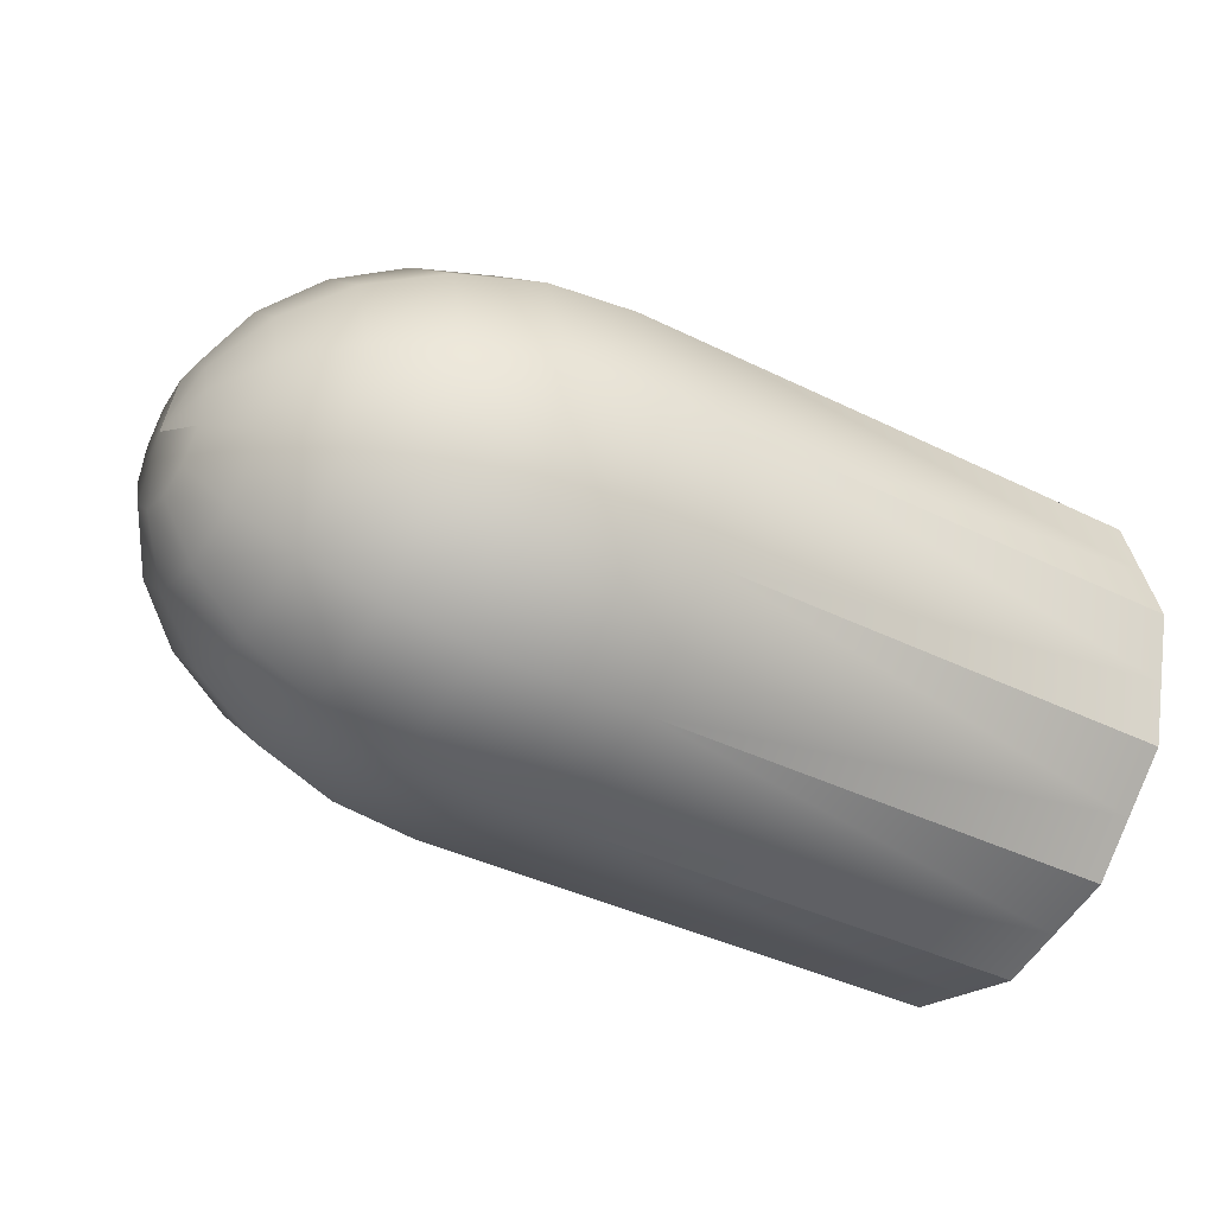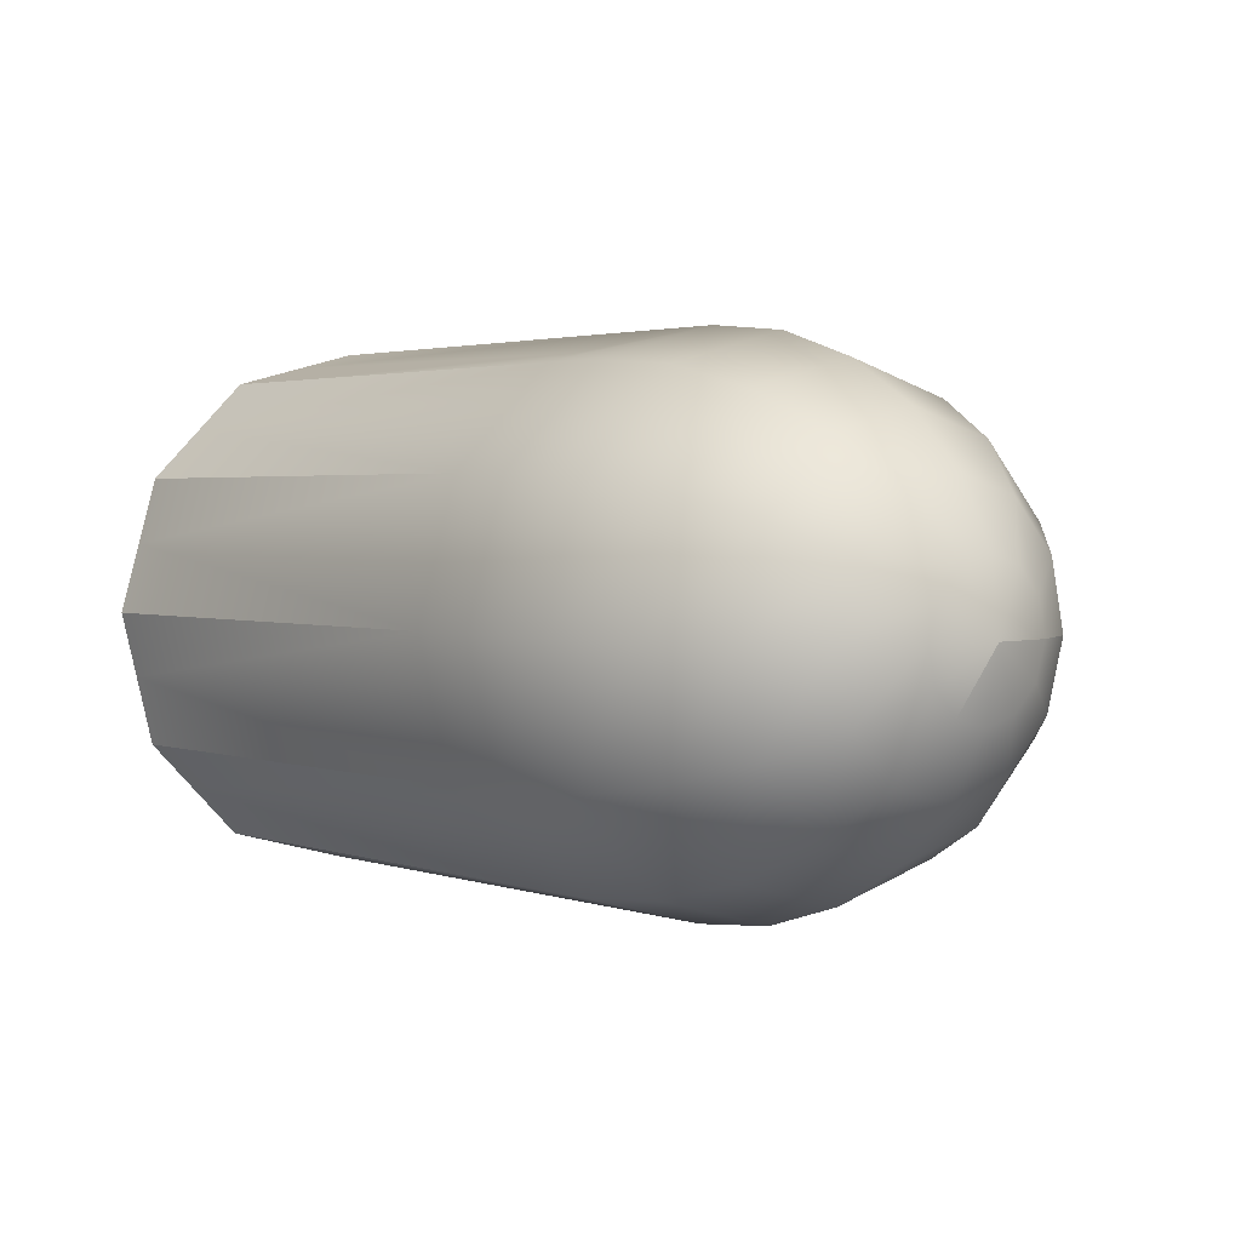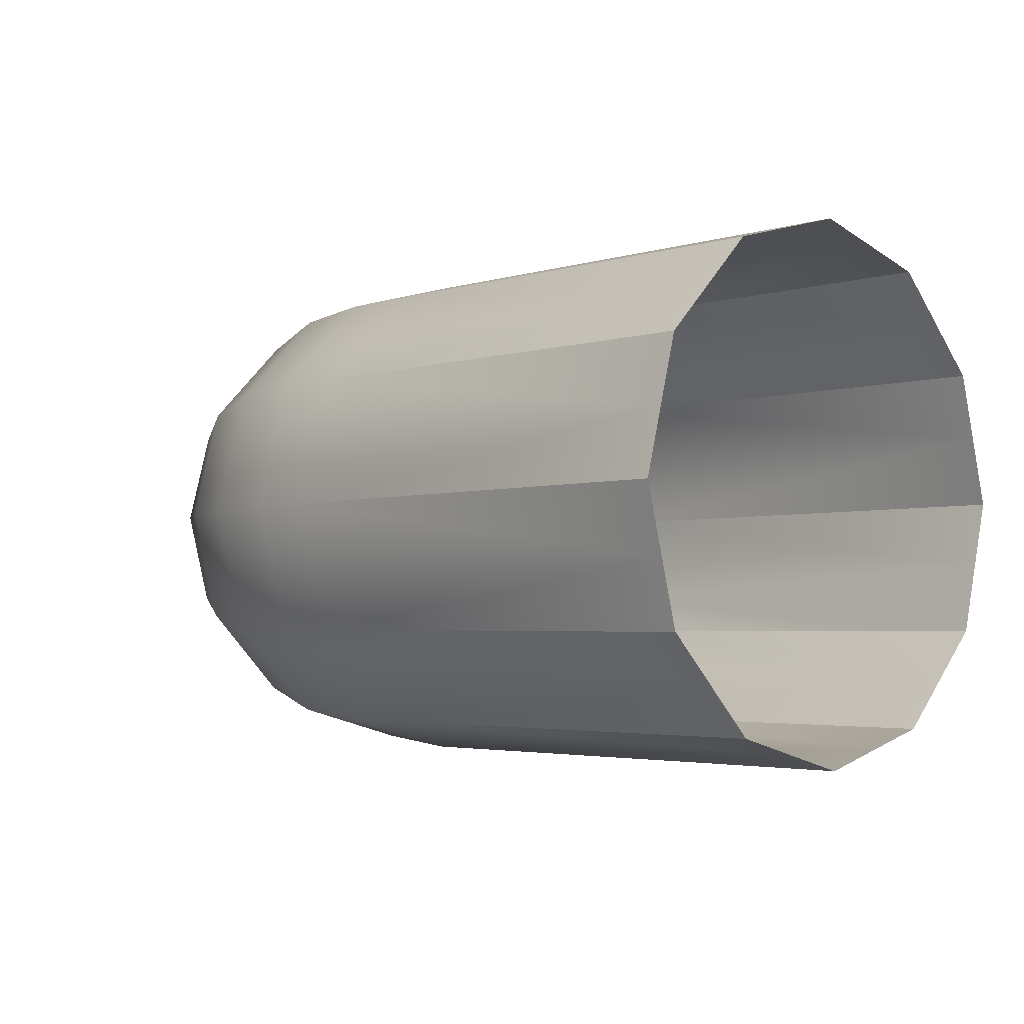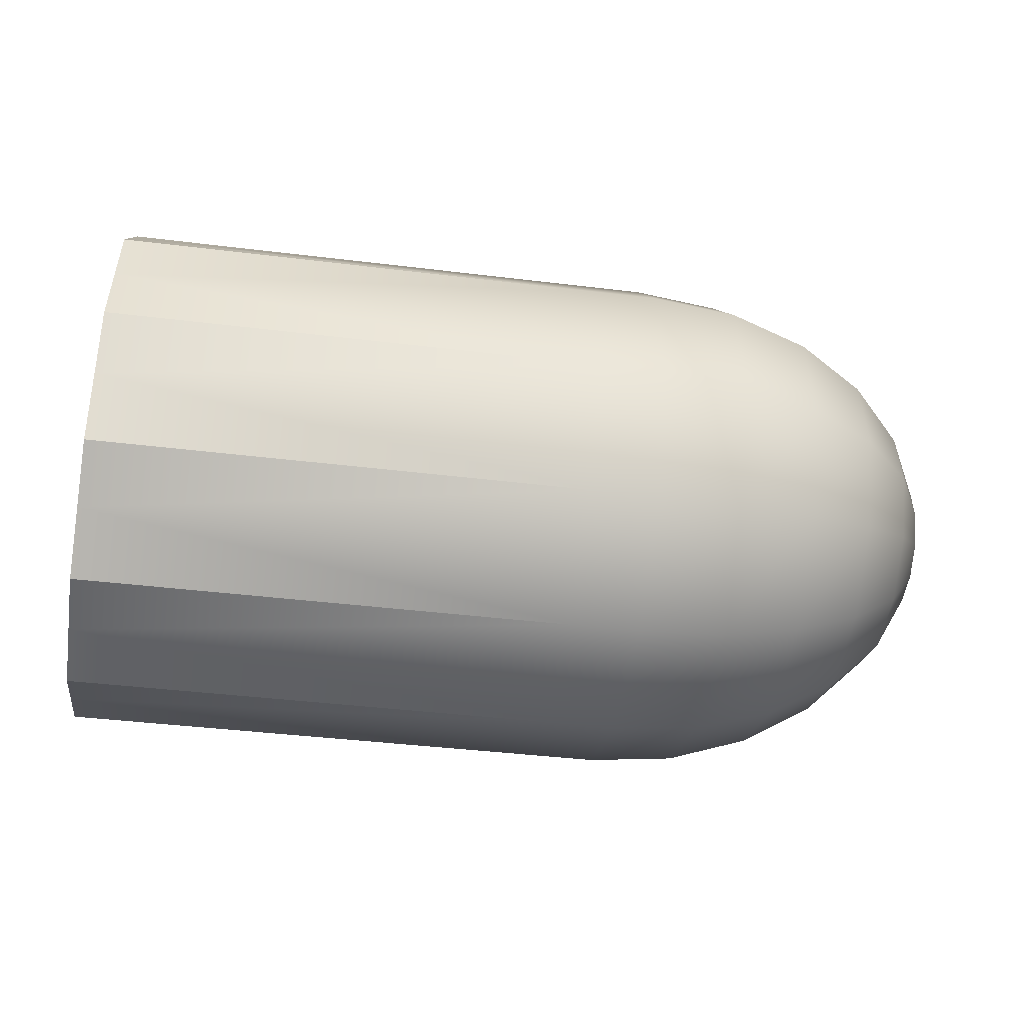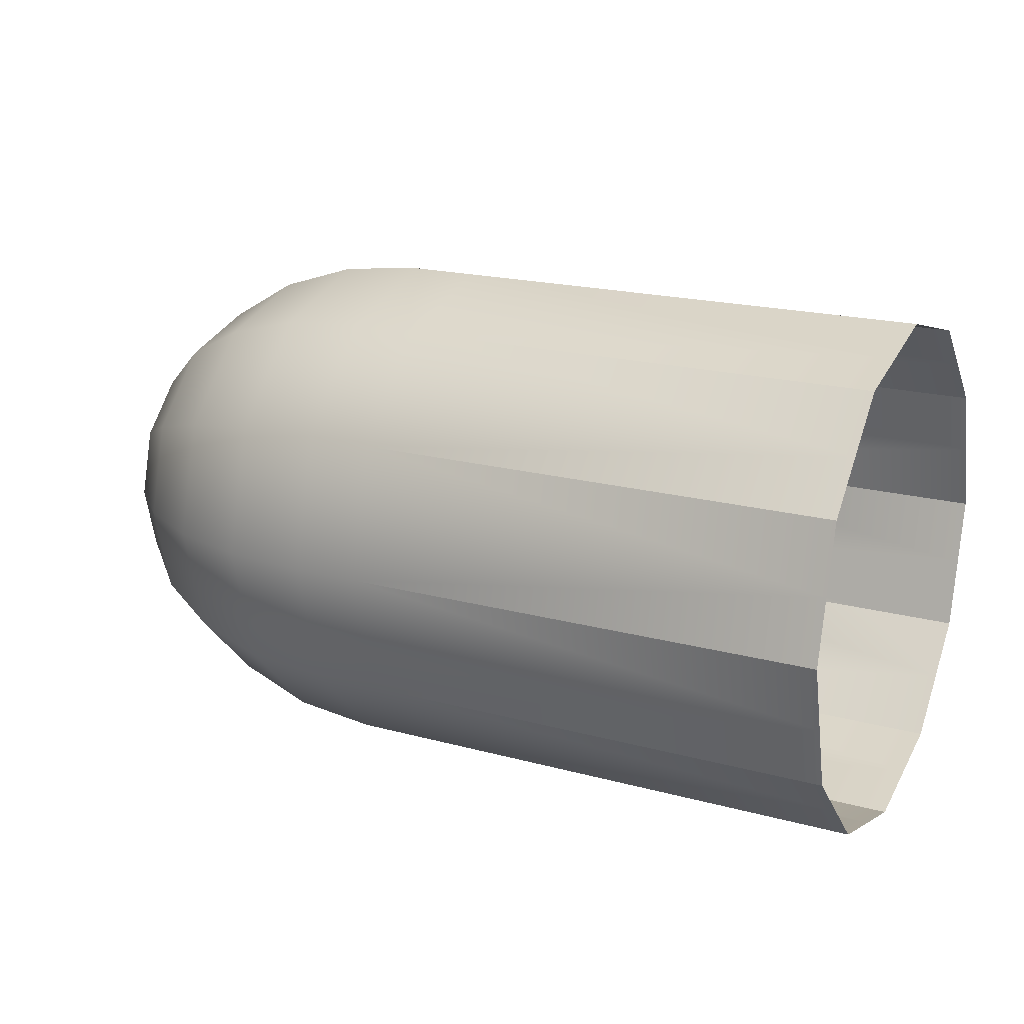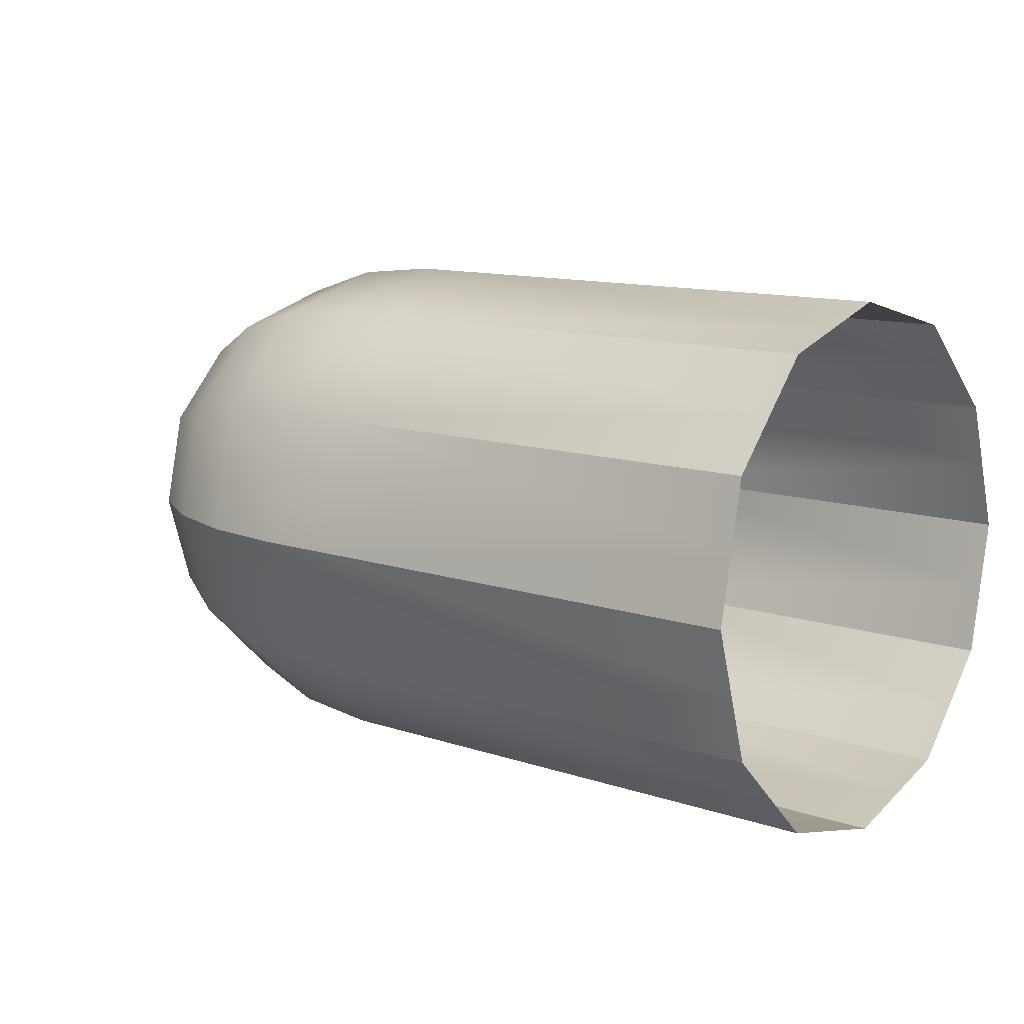
<metadata>
{"format":"obj","ext":"obj","renderer":"f3d","projection":"perspective","resolution":1024,"background":"white","views":[{"elev":-39.4,"azim":-31.2,"up":"+Z"},{"elev":1.9,"azim":-130.6,"up":"+Y"},{"elev":-3.2,"azim":47.1,"up":"+Z"},{"elev":-36.3,"azim":171.2,"up":"+Y"},{"elev":18.8,"azim":28.2,"up":"+Z"},{"elev":12.7,"azim":38.6,"up":"+Y"}]}
</metadata>
<code>
g default1
v 0.4748 0.0167 -0.2372
v 0.476 -0.02539 -0.07949
v 0.4711 0.1321 -0.3528
v 0.4658 0.2898 -0.3953
v 0.4606 0.4475 -0.3532
v 0.4566 0.5632 -0.2379
v 0.4551 0.6056 -0.0802
v 0.4563 0.5635 0.07755
v 0.4601 0.4482 0.1931
v 0.4653 0.2904 0.2356
v 0.4706 0.1327 0.1935
v 0.4745 0.01705 0.07818
v 0.3945 0.01602 -0.2373
v 0.3958 -0.02607 -0.07956
v 0.3908 0.1314 -0.3529
v 0.3856 0.2891 -0.3953
v 0.3803 0.4469 -0.3533
v 0.3763 0.5625 -0.2379
v 0.3748 0.6049 -0.08027
v 0.376 0.5628 0.07748
v 0.3798 0.4475 0.1931
v 0.385 0.2898 0.2355
v 0.3903 0.132 0.1934
v 0.3942 0.01637 0.07811
v 0.29 0.02446 -0.232
v 0.2912 -0.0162 -0.07966
v 0.2864 0.1359 -0.3437
v 0.2813 0.2882 -0.3847
v 0.2762 0.4406 -0.344
v 0.2724 0.5523 -0.2326
v 0.2709 0.5933 -0.08036
v 0.2721 0.5526 0.07203
v 0.2758 0.4412 0.1837
v 0.2808 0.2889 0.2247
v 0.2859 0.1365 0.184
v 0.2897 0.02479 0.07262
v 0.1919 0.05095 -0.2164
v 0.193 0.0145 -0.07979
v 0.1887 0.1508 -0.3165
v 0.1842 0.2874 -0.3533
v 0.1796 0.4241 -0.3168
v 0.1762 0.5242 -0.2169
v 0.1749 0.5609 -0.08041
v 0.176 0.5245 0.05622
v 0.1792 0.4246 0.1563
v 0.1837 0.288 0.1931
v 0.1883 0.1514 0.1566
v 0.1917 0.05125 0.05675
v 0.1071 0.0937 -0.1915
v 0.108 0.06393 -0.07992
v 0.1044 0.1753 -0.2732
v 0.1008 0.2868 -0.3032
v 0.09702 0.3983 -0.2735
v 0.09423 0.4801 -0.1919
v 0.09314 0.5101 -0.08043
v 0.09403 0.4803 0.03113
v 0.09667 0.3988 0.1129
v 0.1004 0.2873 0.1429
v 0.1041 0.1757 0.1131
v 0.1069 0.09394 0.03157
v 0.04119 0.1498 -0.1589
v 0.04182 0.1287 -0.08005
v 0.03932 0.2075 -0.2167
v 0.03671 0.2863 -0.2379
v 0.03407 0.3652 -0.2169
v 0.03209 0.423 -0.1592
v 0.03132 0.4442 -0.08041
v 0.03195 0.4232 -0.001531
v 0.03382 0.3655 0.05626
v 0.03642 0.2867 0.07748
v 0.03907 0.2078 0.05644
v 0.04104 0.15 -0.001222
v -0.000842 0.2154 -0.121
v -0.001056 0.2045 -0.08063
v -0.00181 0.2452 -0.1509
v -0.003158 0.2861 -0.1619
v -0.005065 0.3269 -0.1515
v -0.006627 0.3568 -0.1221
v -0.007028 0.3678 -0.08128
v -0.006701 0.3569 -0.04045
v -0.005734 0.327 -0.01053
v -0.004221 0.2862 0.000678
v -0.003018 0.2454 -0.01044
v -0.001996 0.2155 -0.04029
v -0.01756 0.286 -0.08097
v 0.4562 0.5755 -0.192
v 0.9261 0.5671 -0.2374
v 1.057 0.2954 0.2361
v 1.06 0.2142 0.2144
v 1.062 0.1377 0.194
v 1.064 0.07806 0.1346
v 1.065 0.02204 0.07871
v 1.066 0.000147 -0.002615
v 1.067 -0.0204 -0.07895
v 1.066 0.001314 -0.1603
v 1.065 0.02169 -0.2367
v 1.064 0.08119 -0.2963
v 1.062 0.137 -0.3523
v 1.059 0.2183 -0.3742
v 1.057 0.2947 -0.3947
v 1.054 0.3761 -0.373
v 1.051 0.4525 -0.3527
v 1.049 0.5122 -0.2932
v 1.047 0.5681 -0.2373
v 1.046 0.59 -0.156
v 1.046 0.6106 -0.07967
v 1.046 0.5889 0.001704
v 1.047 0.5685 0.07809
v 1.049 0.509 0.1377
v 1.051 0.4531 0.1937
v 1.054 0.3719 0.2155
g leftbicep:Mesh leftbicep:polySurface6 leftbicep:polySurface7 leftbicep:polySurface1
f 86 87 6
f 13 1 2
f 2 14 13
f 14 2 12
f 15 3 1
f 1 13 15
f 16 4 3
f 3 15 16
f 17 5 4
f 4 16 17
f 18 6 5
f 5 17 18
f 7 86 19
f 19 86 6
f 6 18 19
f 20 8 7
f 7 19 20
f 21 9 8
f 8 20 21
f 22 10 9
f 9 21 22
f 23 11 10
f 10 22 23
f 24 12 11
f 11 23 24
f 12 24 14
f 25 13 14
f 14 26 25
f 26 14 24
f 27 15 13
f 13 25 27
f 28 16 15
f 15 27 28
f 29 17 16
f 16 28 29
f 30 18 17
f 17 29 30
f 31 19 18
f 18 30 31
f 32 20 19
f 19 31 32
f 33 21 20
f 20 32 33
f 34 22 21
f 21 33 34
f 35 23 22
f 22 34 35
f 36 24 23
f 23 35 36
f 24 36 26
f 37 25 26
f 26 38 37
f 38 26 36
f 39 27 25
f 25 37 39
f 40 28 27
f 27 39 40
f 41 29 28
f 28 40 41
f 42 30 29
f 29 41 42
f 43 31 30
f 30 42 43
f 44 32 31
f 31 43 44
f 45 33 32
f 32 44 45
f 46 34 33
f 33 45 46
f 47 35 34
f 34 46 47
f 48 36 35
f 35 47 48
f 36 48 38
f 49 37 38
f 38 50 49
f 50 38 48
f 51 39 37
f 37 49 51
f 52 40 39
f 39 51 52
f 53 41 40
f 40 52 53
f 54 42 41
f 41 53 54
f 55 43 42
f 42 54 55
f 56 44 43
f 43 55 56
f 57 45 44
f 44 56 57
f 58 46 45
f 45 57 58
f 59 47 46
f 46 58 59
f 60 48 47
f 47 59 60
f 48 60 50
f 61 49 50
f 50 62 61
f 62 50 60
f 63 51 49
f 49 61 63
f 64 52 51
f 51 63 64
f 65 53 52
f 52 64 65
f 66 54 53
f 53 65 66
f 67 55 54
f 54 66 67
f 68 56 55
f 55 67 68
f 69 57 56
f 56 68 69
f 70 58 57
f 57 69 70
f 71 59 58
f 58 70 71
f 72 60 59
f 59 71 72
f 60 72 62
f 73 61 62
f 62 74 73
f 74 62 72
f 75 63 61
f 61 73 75
f 76 64 63
f 63 75 76
f 77 65 64
f 64 76 77
f 78 66 65
f 65 77 78
f 79 67 66
f 66 78 79
f 80 68 67
f 67 79 80
f 81 69 68
f 68 80 81
f 82 70 69
f 69 81 82
f 83 71 70
f 70 82 83
f 84 72 71
f 71 83 84
f 72 84 74
f 74 85 73
f 82 85 83
f 83 85 84
f 84 85 74
f 73 85 75
f 75 85 76
f 76 85 77
f 77 85 78
f 78 85 79
f 79 85 80
f 80 85 81
f 81 85 82
f 88 10 89
f 89 10 11
f 11 90 89
f 90 11 91
f 91 11 12
f 12 92 91
f 92 12 93
f 93 12 2
f 2 94 93
f 94 2 95
f 95 2 1
f 1 96 95
f 96 1 97
f 97 1 3
f 3 98 97
f 98 3 99
f 99 3 4
f 4 100 99
f 100 4 101
f 101 4 5
f 5 102 101
f 102 5 103
f 103 5 6
f 6 87 103
f 103 87 104
f 7 105 86
f 104 87 105
f 105 87 86
f 7 106 105
f 106 7 107
f 107 7 8
f 8 108 107
f 108 8 109
f 109 8 9
f 9 110 109
f 110 9 111
f 111 9 10
f 10 88 111

</code>
